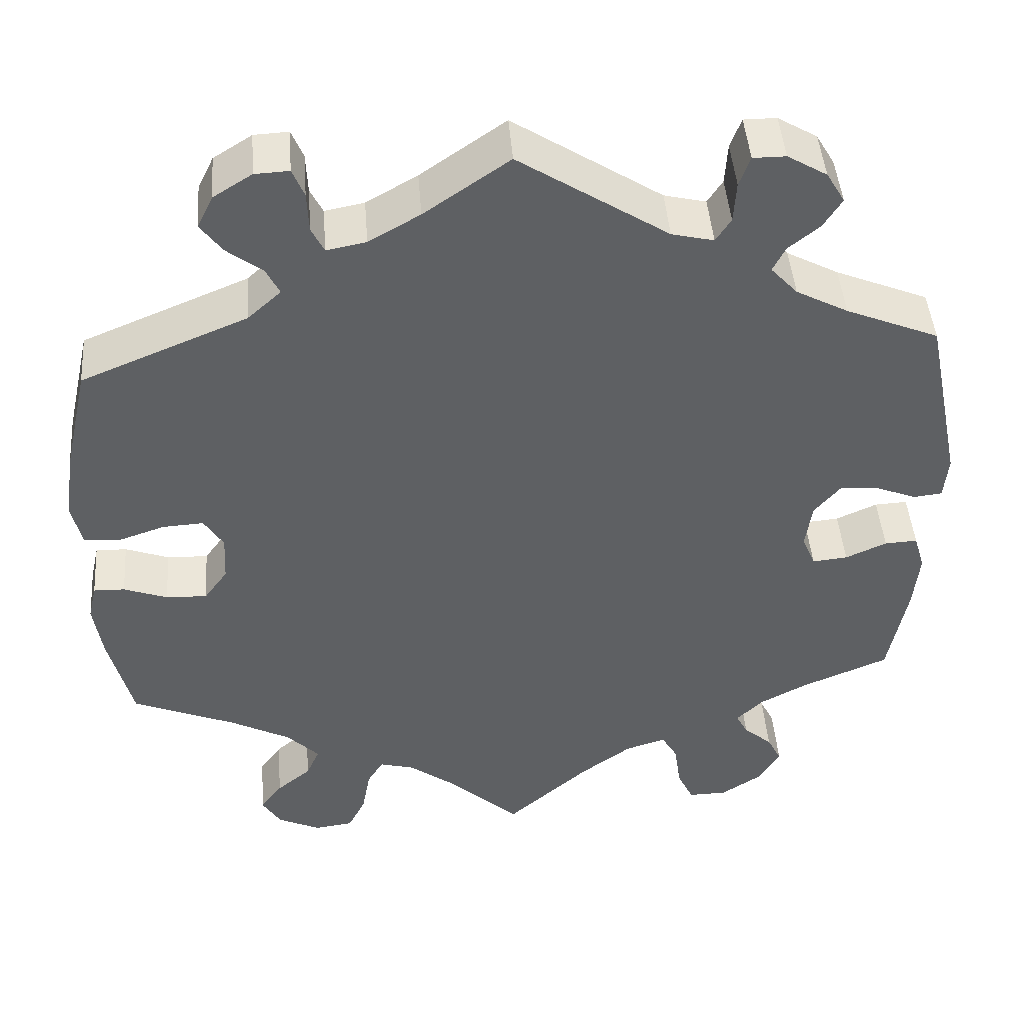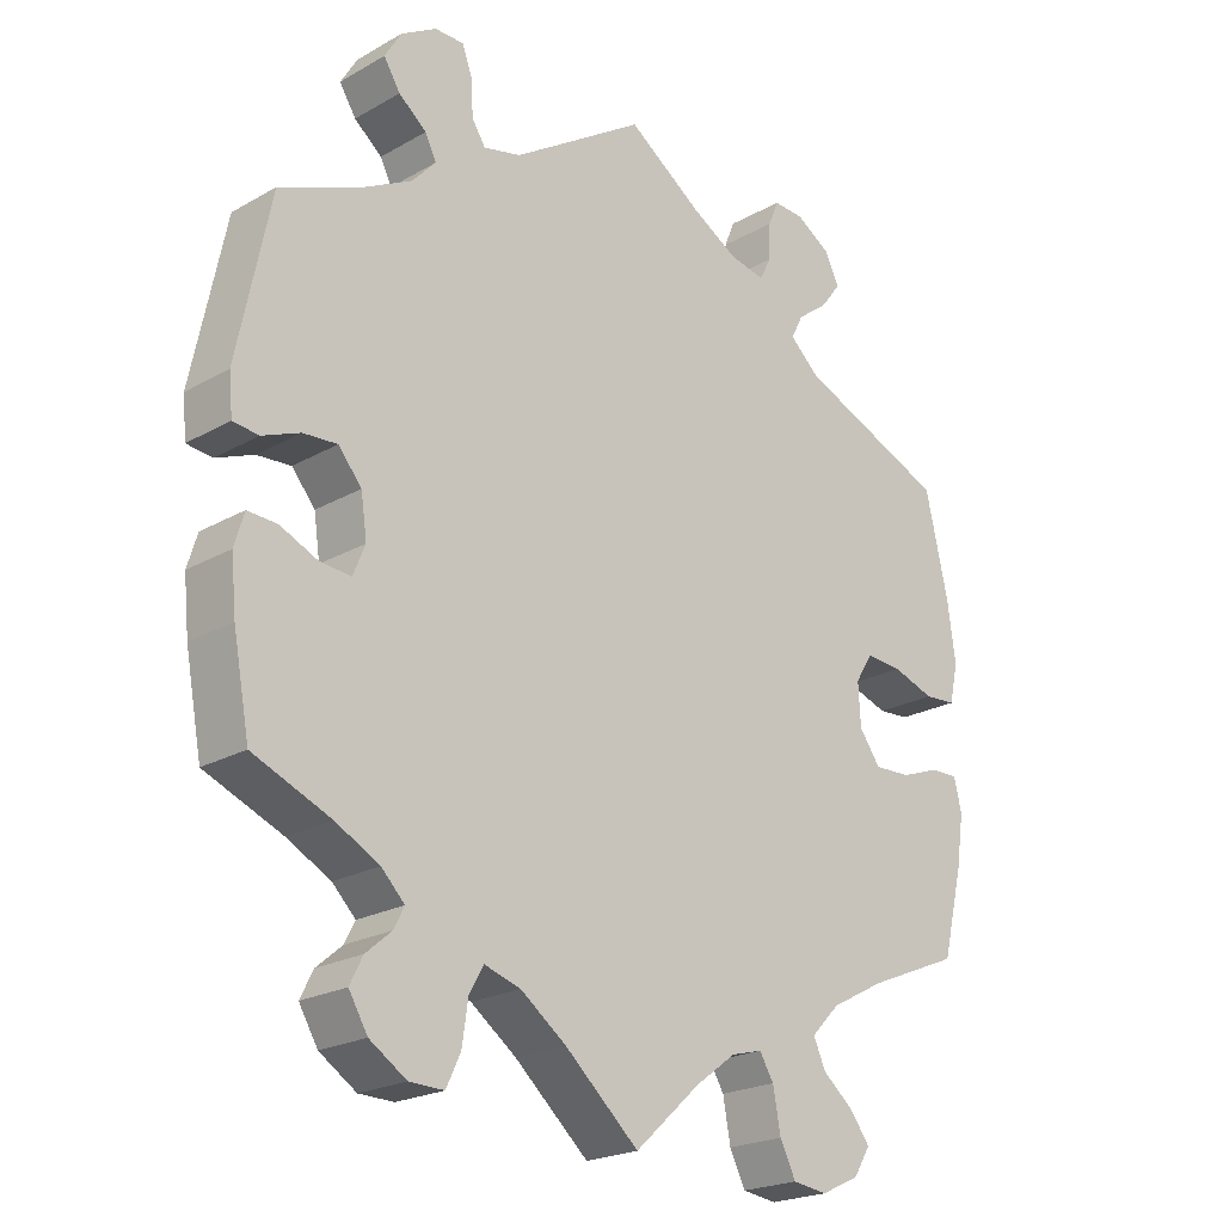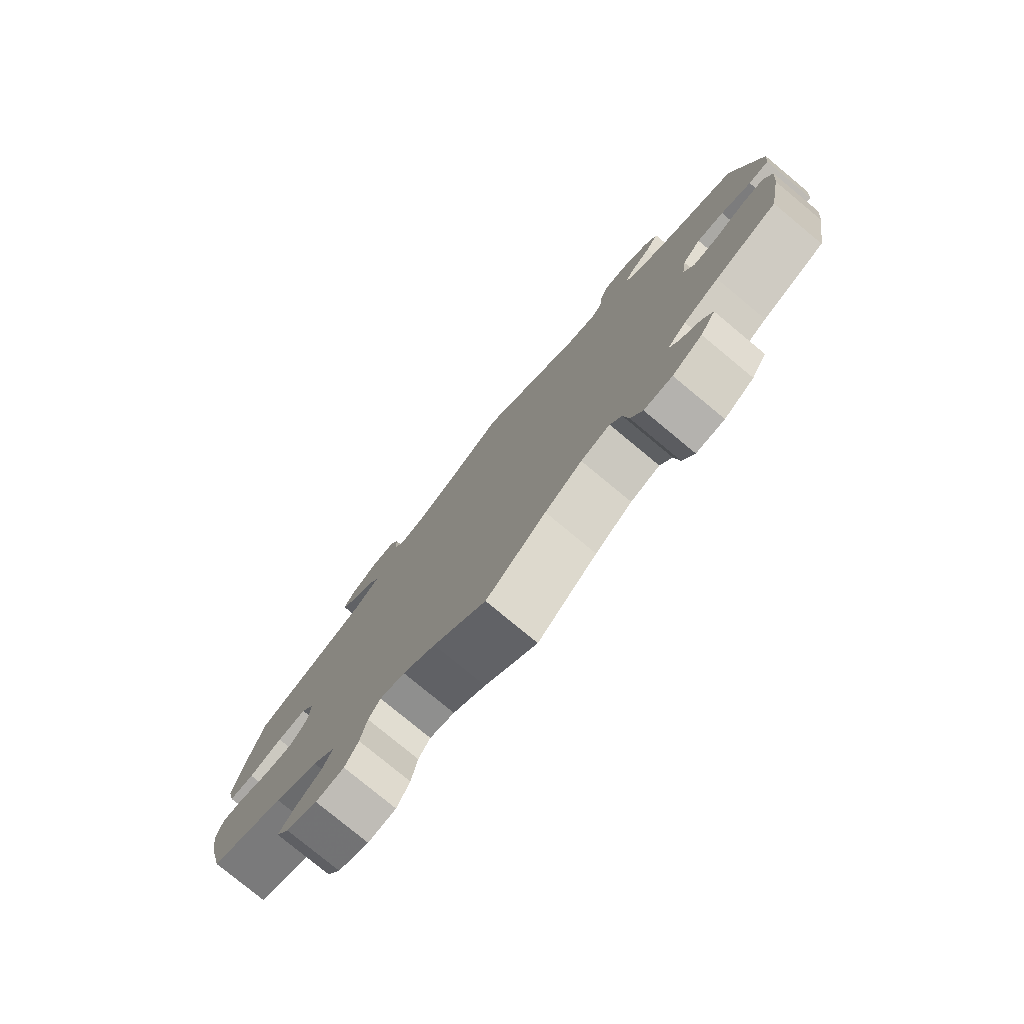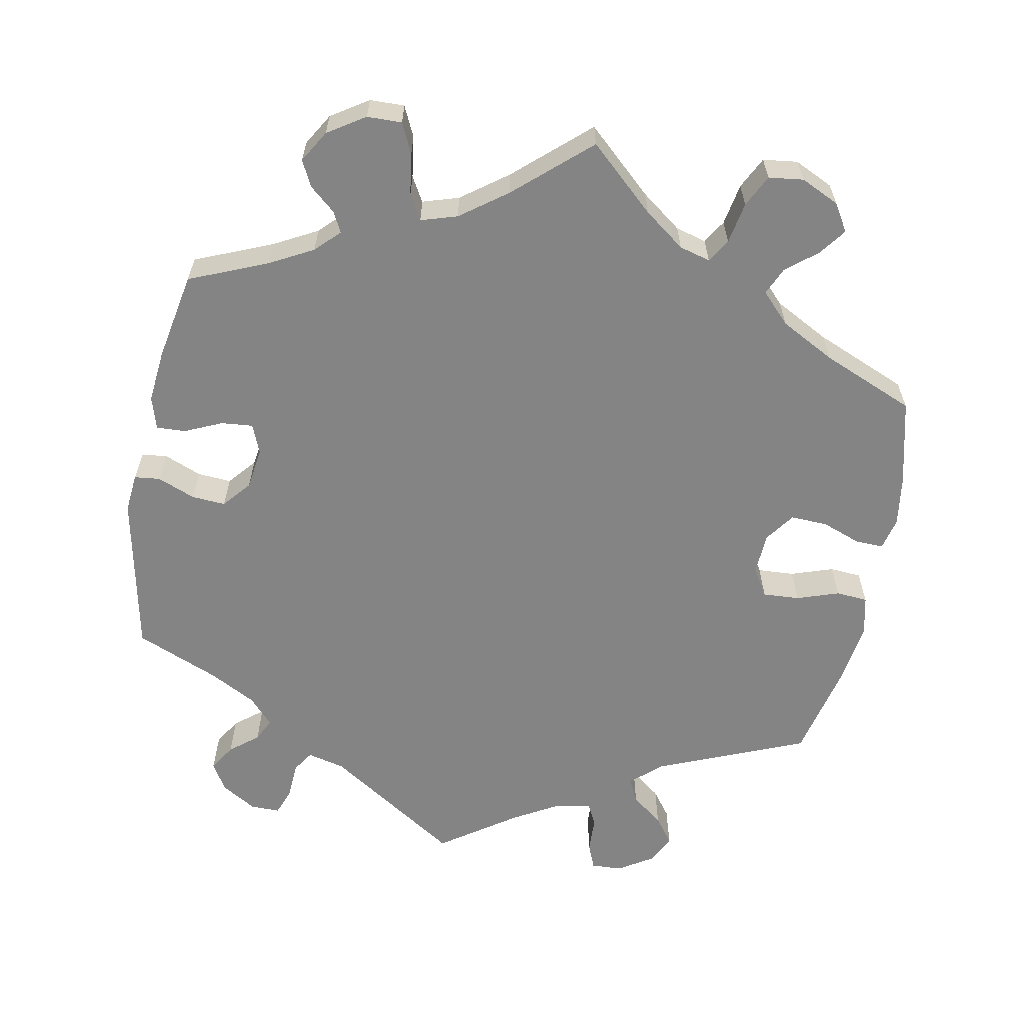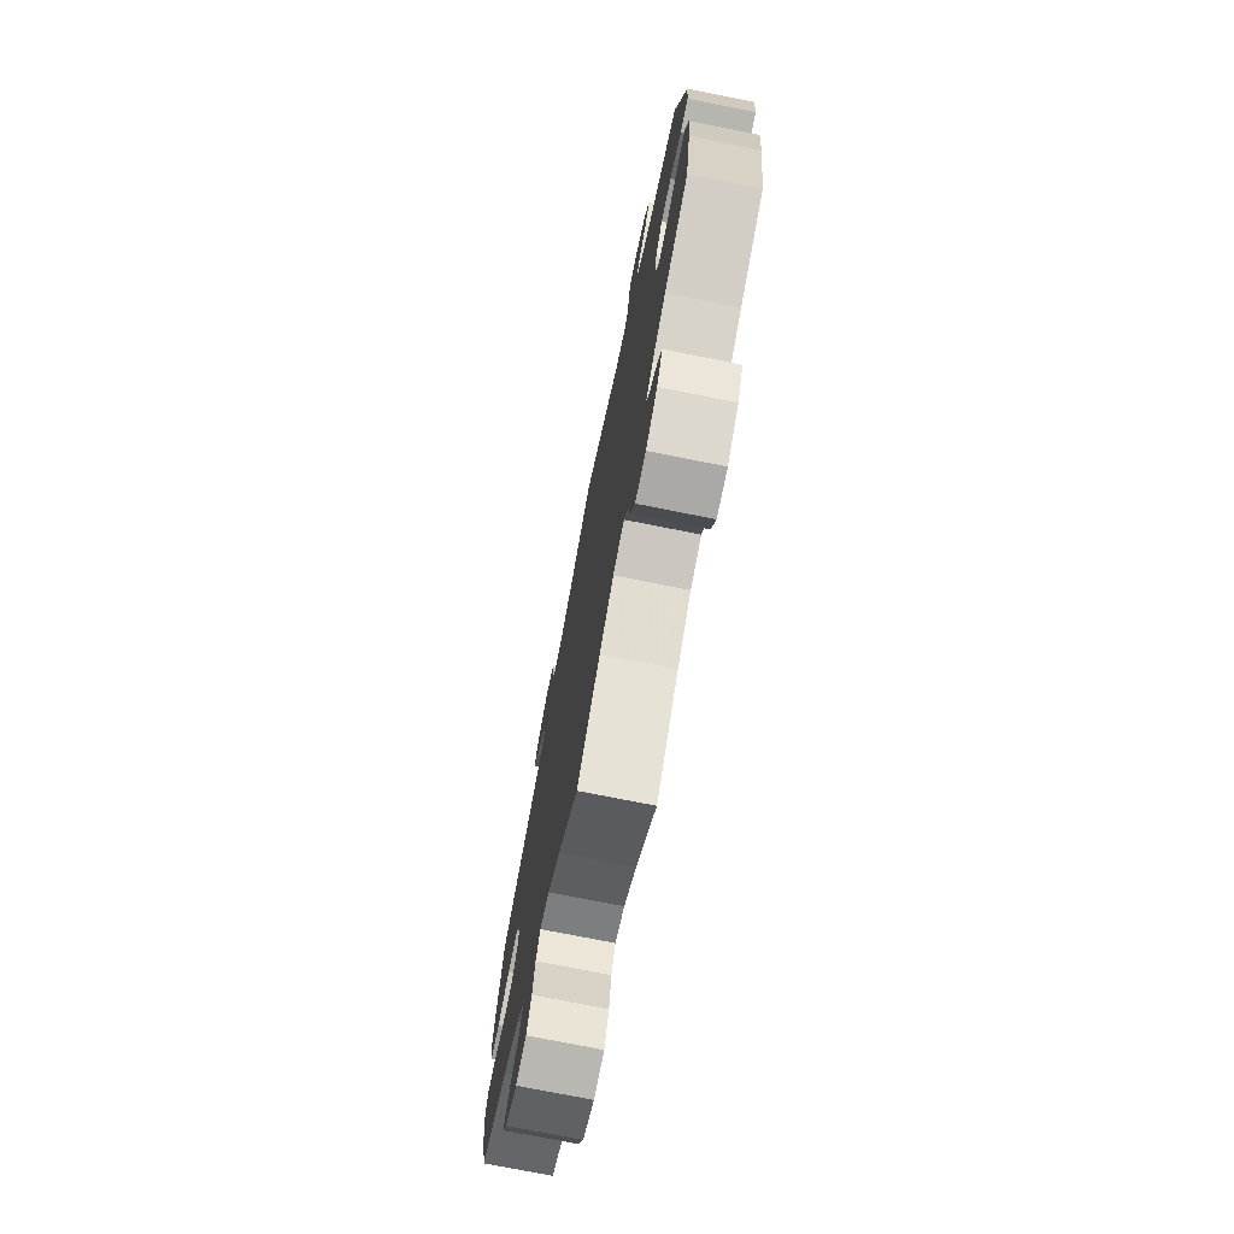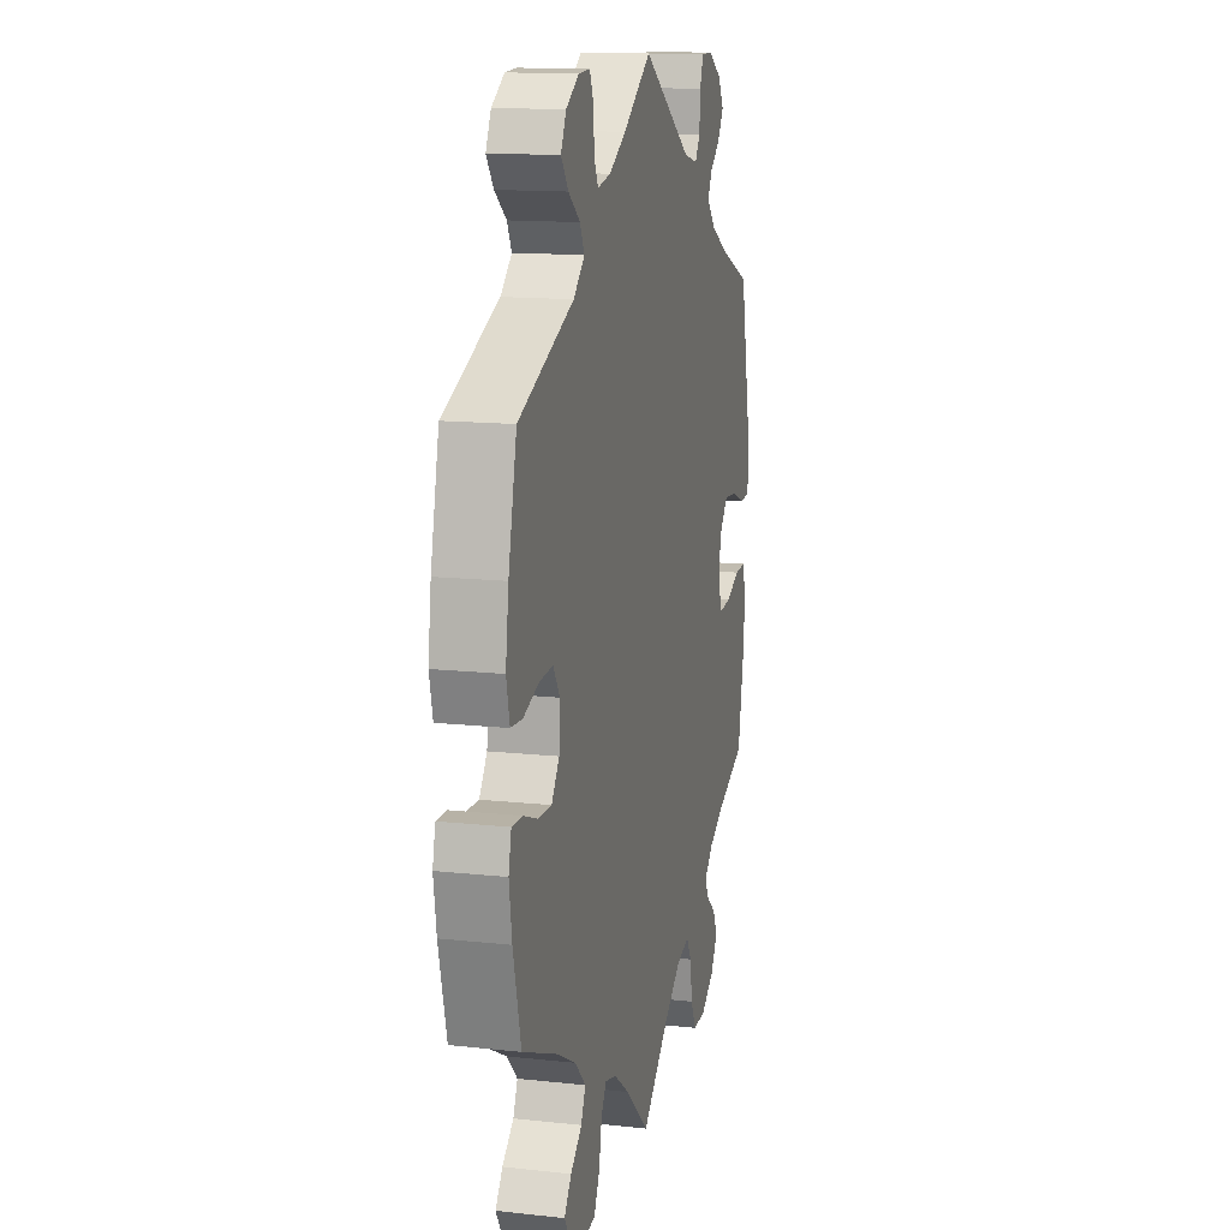
<metadata>
{"format":"obj","ext":"obj","renderer":"f3d","projection":"perspective","resolution":1024,"background":"white","views":[{"elev":45.5,"azim":-4.4,"up":"+Z"},{"elev":-22.0,"azim":134.7,"up":"+Z"},{"elev":-78.7,"azim":50.4,"up":"+Z"},{"elev":-61.3,"azim":169.1,"up":"+Y"},{"elev":-74.4,"azim":78.7,"up":"+Z"},{"elev":13.8,"azim":-76.3,"up":"+Z"}]}
</metadata>
<code>
v -0.302 0.07 0.371
v -0.262 0.07 0.407
v -0.278 0.07 0.439
v -0.32 0.07 0.471
v -0.346 0.07 0.506
v -0.327 0.07 0.545
v -0.281 0.07 0.574
v -0.24 0.07 0.576
v -0.226 0.07 0.542
v -0.224 0.07 0.494
v -0.209 0.07 0.464
v -0.162 0.07 0.473
v -0.101 0.07 0.508
v 0 0.07 0.578
v 0.177 0.07 0.463
v 0.227 0.07 0.451
v 0.245 0.07 0.479
v 0.248 0.07 0.528
v 0.261 0.07 0.564
v 0.3 0.07 0.564
v 0.347 0.07 0.536
v 0.369 0.07 0.499
v 0.347 0.07 0.464
v 0.31 0.07 0.434
v 0.295 0.07 0.404
v 0.327 0.07 0.369
v 0.389 0.07 0.336
v 0.5 0.07 0.29
v 0.544 0.07 0.077
v 0.539 0.07 0.025
v 0.505 0.07 0.021
v 0.455 0.07 0.041
v 0.41 0.07 0.044
v 0.379 0.07 0.007
v 0.371 0.07 -0.048
v 0.387 0.07 -0.087
v 0.429 0.07 -0.083
v 0.478 0.07 -0.061
v 0.517 0.07 -0.059
v 0.53 0.07 -0.102
v 0.523 0.07 -0.172
v 0.501 0.07 -0.289
v 0.398 0.07 -0.332
v 0.34 0.07 -0.363
v 0.309 0.07 -0.394
v 0.323 0.07 -0.421
v 0.357 0.07 -0.45
v 0.374 0.07 -0.484
v 0.349 0.07 -0.526
v 0.3 0.07 -0.558
v 0.254 0.07 -0.559
v 0.235 0.07 -0.519
v 0.227 0.07 -0.464
v 0.208 0.07 -0.431
v 0.16 0.07 -0.446
v 0.099 0.07 -0.491
v 0.001 0.07 -0.578
v -0.086 0.07 -0.499
v -0.14 0.07 -0.459
v -0.181 0.07 -0.448
v -0.2 0.07 -0.479
v -0.21 0.07 -0.534
v -0.231 0.07 -0.576
v -0.277 0.07 -0.582
v -0.328 0.07 -0.558
v -0.35 0.07 -0.522
v -0.324 0.07 -0.487
v -0.283 0.07 -0.453
v -0.267 0.07 -0.417
v -0.305 0.07 -0.378
v -0.377 0.07 -0.34
v -0.5 0.07 -0.289
v -0.528 0.07 -0.176
v -0.538 0.07 -0.109
v -0.528 0.07 -0.066
v -0.491 0.07 -0.067
v -0.439 0.07 -0.086
v -0.39 0.07 -0.088
v -0.362 0.07 -0.049
v -0.359 0.07 0.007
v -0.382 0.07 0.044
v -0.431 0.07 0.041
v -0.487 0.07 0.022
v -0.529 0.07 0.025
v -0.541 0.07 0.077
v -0.53 0.07 0.157
v -0.5 0.07 0.289
v -0.302 0 0.371
v -0.262 0 0.407
v -0.278 0 0.439
v -0.32 0 0.471
v -0.346 0 0.506
v -0.327 0 0.545
v -0.281 0 0.574
v -0.24 0 0.576
v -0.226 0 0.542
v -0.224 0 0.494
v -0.209 0 0.464
v -0.162 0 0.473
v -0.101 0 0.508
v 0 0 0.578
v 0.177 0 0.463
v 0.227 0 0.451
v 0.245 0 0.479
v 0.248 0 0.528
v 0.261 0 0.564
v 0.3 0 0.564
v 0.347 0 0.536
v 0.369 0 0.499
v 0.347 0 0.464
v 0.31 0 0.434
v 0.295 0 0.404
v 0.327 0 0.369
v 0.389 0 0.336
v 0.5 0 0.29
v 0.544 0 0.077
v 0.539 0 0.025
v 0.505 0 0.021
v 0.455 0 0.041
v 0.41 0 0.044
v 0.379 0 0.007
v 0.371 0 -0.048
v 0.387 0 -0.087
v 0.429 0 -0.083
v 0.478 0 -0.061
v 0.517 0 -0.059
v 0.53 0 -0.102
v 0.523 0 -0.172
v 0.501 0 -0.289
v 0.398 0 -0.332
v 0.34 0 -0.363
v 0.309 0 -0.394
v 0.323 0 -0.421
v 0.357 0 -0.45
v 0.374 0 -0.484
v 0.349 0 -0.526
v 0.3 0 -0.558
v 0.254 0 -0.559
v 0.235 0 -0.519
v 0.227 0 -0.464
v 0.208 0 -0.431
v 0.16 0 -0.446
v 0.099 0 -0.491
v 0.001 0 -0.578
v -0.086 0 -0.499
v -0.14 0 -0.459
v -0.181 0 -0.448
v -0.2 0 -0.479
v -0.21 0 -0.534
v -0.231 0 -0.576
v -0.277 0 -0.582
v -0.328 0 -0.558
v -0.35 0 -0.522
v -0.324 0 -0.487
v -0.283 0 -0.453
v -0.267 0 -0.417
v -0.305 0 -0.378
v -0.377 0 -0.34
v -0.5 0 -0.289
v -0.528 0 -0.176
v -0.538 0 -0.109
v -0.528 0 -0.066
v -0.491 0 -0.067
v -0.439 0 -0.086
v -0.39 0 -0.088
v -0.362 0 -0.049
v -0.359 0 0.007
v -0.382 0 0.044
v -0.431 0 0.041
v -0.487 0 0.022
v -0.529 0 0.025
v -0.541 0 0.077
v -0.53 0 0.157
v -0.5 0 0.289
f 86 87 1
f 85 86 1 2
f 82 83 84 85
f 81 82 85 2
f 80 81 2
f 79 80 2
f 74 75 76 77
f 74 77 78
f 71 72 73 74
f 70 71 74 78
f 69 70 78 79
f 65 66 67 68
f 65 68 69
f 64 65 69
f 61 62 63 64
f 60 61 64 69
f 59 60 69 79
f 56 57 58
f 55 56 58 59
f 54 55 59 79
f 50 51 52 53
f 50 53 54
f 49 50 54
f 46 47 48 49
f 45 46 49 54
f 44 45 54 79
f 40 41 42 43
f 37 38 39 40
f 36 37 40 43
f 35 36 43 44
f 29 30 31 32
f 27 28 29 32
f 26 27 32 33
f 25 26 33 34
f 21 22 23 24
f 21 24 25
f 20 21 25
f 17 18 19 20
f 16 17 20 25
f 15 16 25 34
f 13 14 15 34
f 7 8 9 10
f 7 10 11
f 6 7 11
f 3 4 5 6
f 2 3 6 11
f 35 44 79 2
f 12 13 34 35
f 2 11 12 35
f 88 174 173
f 89 88 173 172
f 172 171 170 169
f 89 172 169 168
f 89 168 167
f 89 167 166
f 164 163 162 161
f 165 164 161
f 161 160 159 158
f 165 161 158 157
f 166 165 157 156
f 155 154 153 152
f 156 155 152
f 156 152 151
f 151 150 149 148
f 156 151 148 147
f 166 156 147 146
f 145 144 143
f 146 145 143 142
f 166 146 142 141
f 140 139 138 137
f 141 140 137
f 141 137 136
f 136 135 134 133
f 141 136 133 132
f 166 141 132 131
f 130 129 128 127
f 127 126 125 124
f 130 127 124 123
f 131 130 123 122
f 119 118 117 116
f 119 116 115 114
f 120 119 114 113
f 121 120 113 112
f 111 110 109 108
f 112 111 108
f 112 108 107
f 107 106 105 104
f 112 107 104 103
f 121 112 103 102
f 121 102 101 100
f 97 96 95 94
f 98 97 94
f 98 94 93
f 93 92 91 90
f 98 93 90 89
f 89 166 131 122
f 122 121 100 99
f 122 99 98 89
f 1 88 89 2
f 2 89 90 3
f 3 90 91 4
f 4 91 92 5
f 5 92 93 6
f 6 93 94 7
f 7 94 95 8
f 8 95 96 9
f 9 96 97 10
f 10 97 98 11
f 11 98 99 12
f 12 99 100 13
f 13 100 101 14
f 14 101 102 15
f 15 102 103 16
f 16 103 104 17
f 17 104 105 18
f 18 105 106 19
f 19 106 107 20
f 20 107 108 21
f 21 108 109 22
f 22 109 110 23
f 23 110 111 24
f 24 111 112 25
f 25 112 113 26
f 26 113 114 27
f 27 114 115 28
f 28 115 116 29
f 29 116 117 30
f 30 117 118 31
f 31 118 119 32
f 32 119 120 33
f 33 120 121 34
f 34 121 122 35
f 35 122 123 36
f 36 123 124 37
f 37 124 125 38
f 38 125 126 39
f 39 126 127 40
f 40 127 128 41
f 41 128 129 42
f 42 129 130 43
f 43 130 131 44
f 44 131 132 45
f 45 132 133 46
f 46 133 134 47
f 47 134 135 48
f 48 135 136 49
f 49 136 137 50
f 50 137 138 51
f 51 138 139 52
f 52 139 140 53
f 53 140 141 54
f 54 141 142 55
f 55 142 143 56
f 56 143 144 57
f 57 144 145 58
f 58 145 146 59
f 59 146 147 60
f 60 147 148 61
f 61 148 149 62
f 62 149 150 63
f 63 150 151 64
f 64 151 152 65
f 65 152 153 66
f 66 153 154 67
f 67 154 155 68
f 68 155 156 69
f 69 156 157 70
f 70 157 158 71
f 71 158 159 72
f 72 159 160 73
f 73 160 161 74
f 74 161 162 75
f 75 162 163 76
f 76 163 164 77
f 77 164 165 78
f 78 165 166 79
f 79 166 167 80
f 80 167 168 81
f 81 168 169 82
f 82 169 170 83
f 83 170 171 84
f 84 171 172 85
f 85 172 173 86
f 86 173 174 87
f 87 174 88 1

</code>
